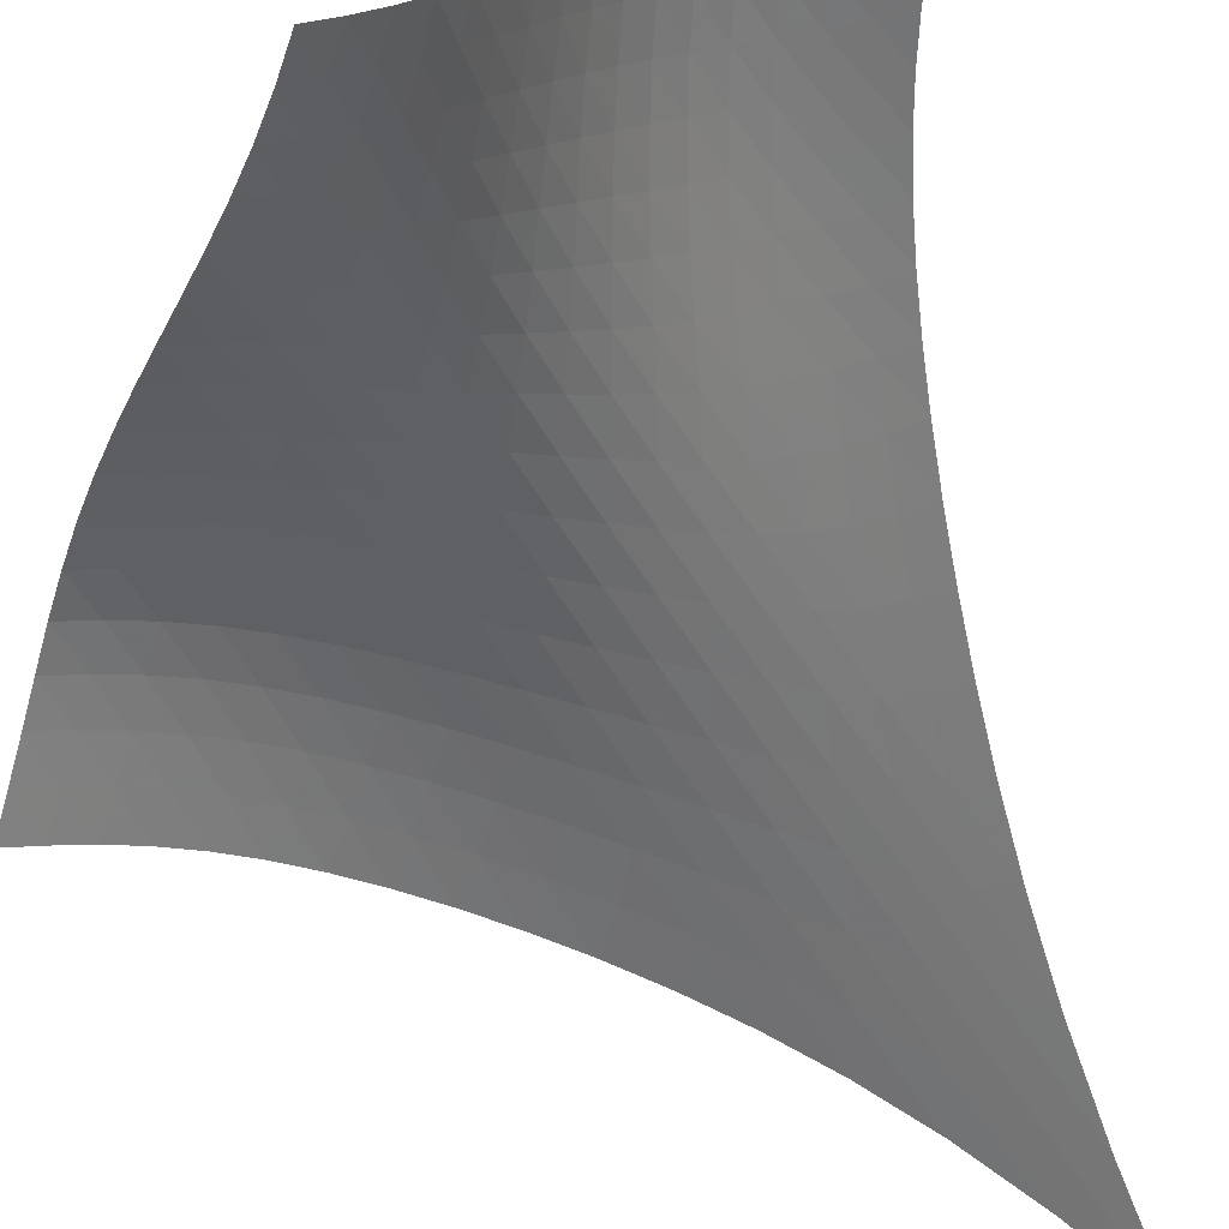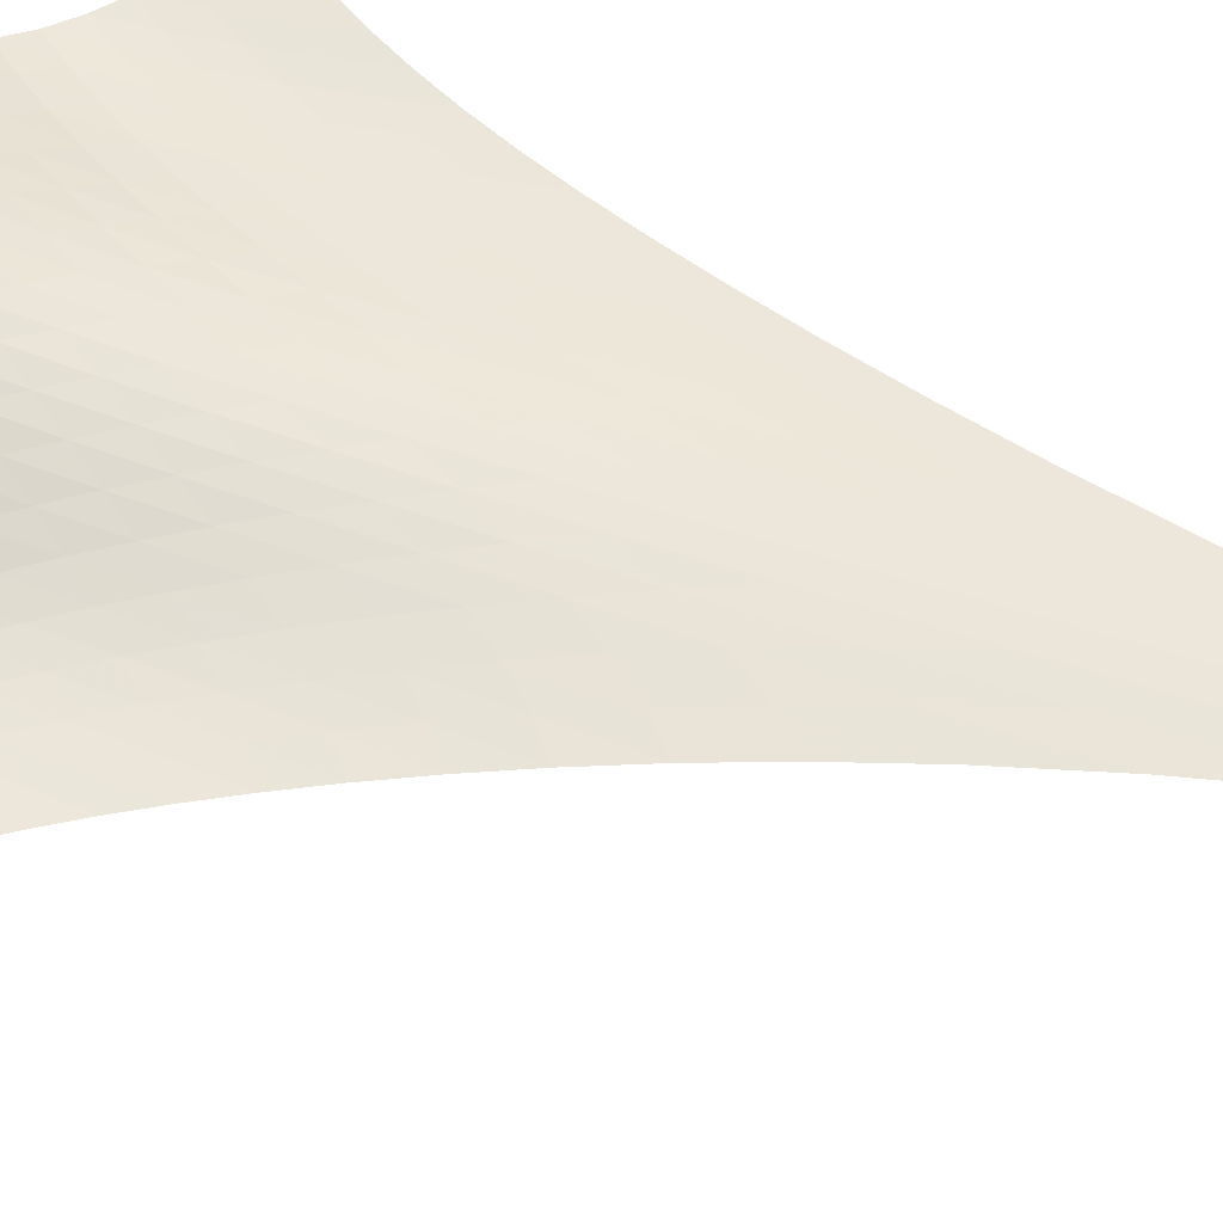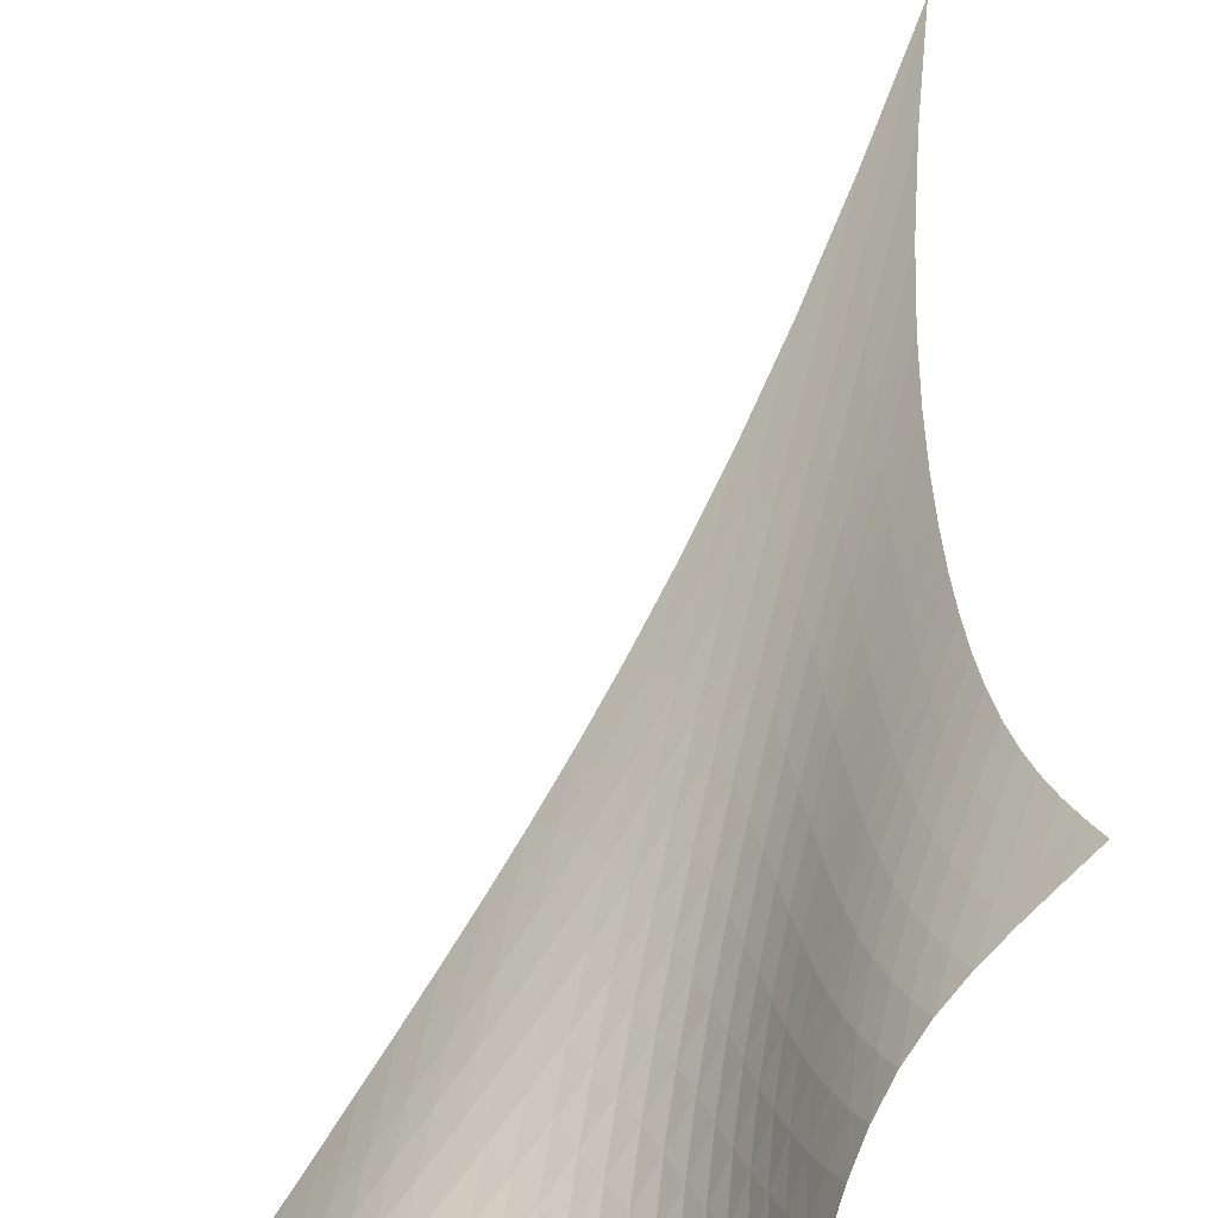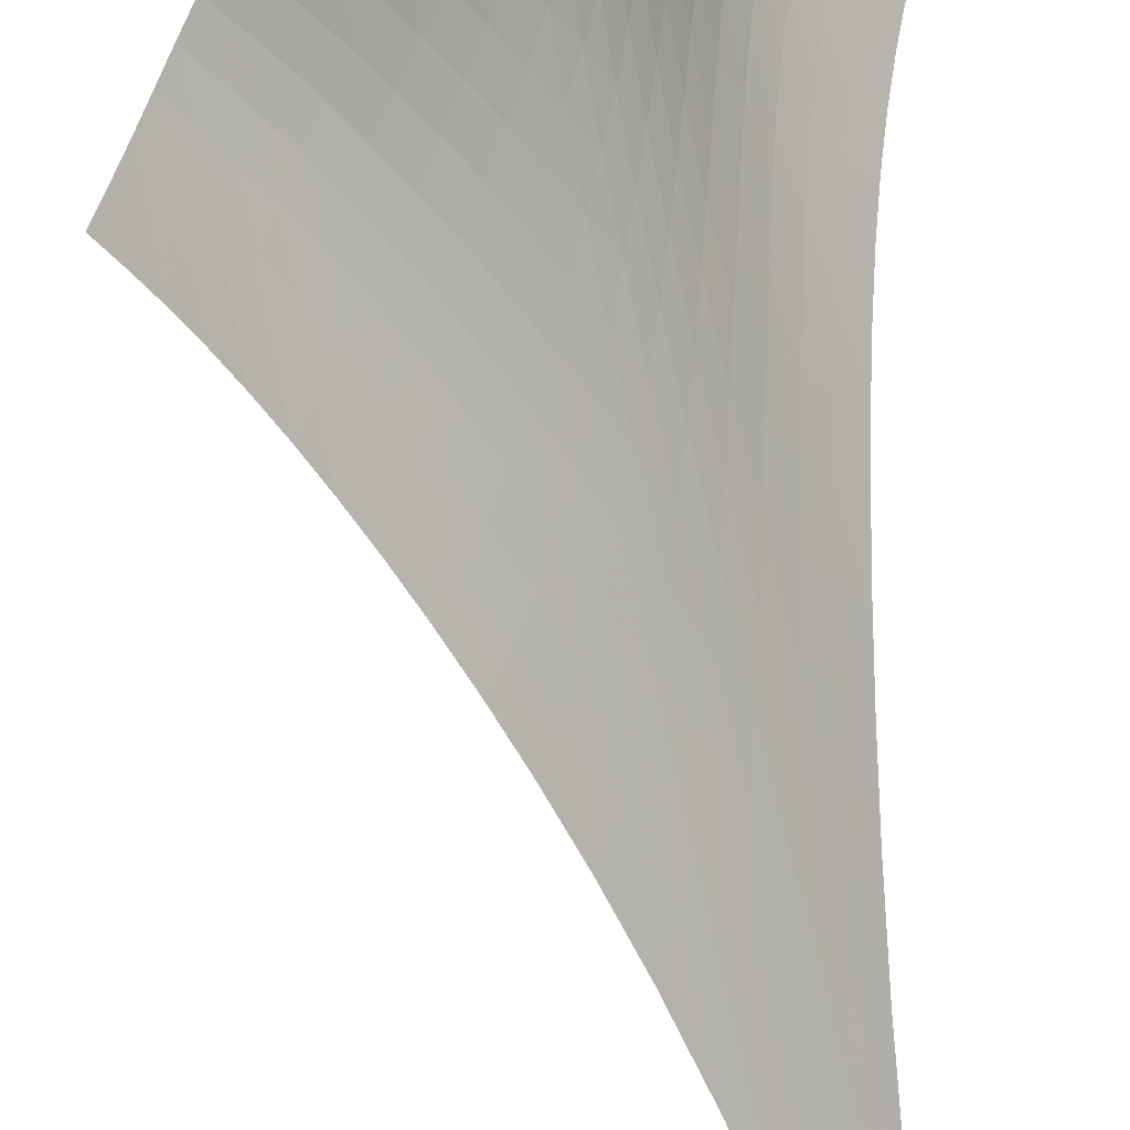
<metadata>
{"format":"obj","ext":"obj","renderer":"f3d","projection":"perspective","resolution":1024,"background":"white","views":[{"elev":-22.9,"azim":12.2,"up":"+Z"},{"elev":-75.7,"azim":65.4,"up":"+Z"},{"elev":52.0,"azim":-0.6,"up":"+Z"},{"elev":-62.9,"azim":2.5,"up":"+Z"}]}
</metadata>
<code>
v -6.518 -0.08787 6.518
v -6.045 -26.53 18.41
v -18.41 -26.53 6.045
v -12.05 -35.86 12.05
v -17.94 -25.87 6.281
v -17.46 -25.18 6.509
v -16.96 -24.44 6.717
v -16.45 -23.64 6.899
v -15.91 -22.76 7.051
v -15.34 -21.81 7.176
v -14.74 -20.76 7.275
v -14.1 -19.6 7.352
v -13.43 -18.31 7.409
v -12.7 -16.85 7.446
v -11.93 -15.19 7.46
v -11.08 -13.26 7.442
v -10.15 -10.94 7.373
v -9.099 -8.102 7.224
v -7.893 -4.517 6.948
v -6.948 -4.517 7.893
v -7.224 -8.102 9.099
v -7.373 -10.94 10.15
v -7.442 -13.26 11.08
v -7.46 -15.19 11.93
v -7.446 -16.85 12.7
v -7.409 -18.31 13.43
v -7.352 -19.6 14.1
v -7.275 -20.76 14.74
v -7.176 -21.81 15.34
v -7.051 -22.76 15.91
v -6.899 -23.64 16.45
v -6.717 -24.44 16.96
v -6.509 -25.18 17.46
v -6.281 -25.87 17.94
v -6.641 -26.97 18.1
v -7.224 -27.42 17.8
v -7.777 -27.88 17.5
v -8.283 -28.37 17.2
v -8.726 -28.91 16.86
v -9.098 -29.5 16.5
v -9.404 -30.11 16.1
v -9.659 -30.76 15.67
v -9.886 -31.41 15.22
v -10.1 -32.08 14.75
v -10.33 -32.74 14.27
v -10.59 -33.4 13.78
v -10.88 -34.04 13.31
v -11.22 -34.67 12.85
v -11.62 -35.27 12.43
v -12.43 -35.27 11.62
v -12.85 -34.67 11.22
v -13.31 -34.04 10.88
v -13.78 -33.4 10.59
v -14.27 -32.74 10.33
v -14.75 -32.08 10.1
v -15.22 -31.41 9.886
v -15.67 -30.76 9.659
v -16.1 -30.11 9.404
v -16.5 -29.5 9.098
v -16.86 -28.91 8.726
v -17.2 -28.37 8.283
v -17.5 -27.88 7.777
v -17.8 -27.42 7.224
v -18.1 -26.97 6.641
v -7.934 -7.073 7.934
v -8.937 -9.733 8.018
v -9.871 -12.07 8.062
v -10.73 -14.1 8.07
v -11.54 -15.86 8.053
v -12.3 -17.42 8.019
v -13.01 -18.82 7.973
v -13.69 -20.07 7.913
v -14.33 -21.21 7.839
v -14.95 -22.24 7.745
v -15.53 -23.19 7.628
v -16.09 -24.07 7.483
v -16.62 -24.88 7.308
v -17.13 -25.62 7.104
v -17.62 -26.31 6.878
v -8.018 -9.733 8.937
v -8.852 -11.61 8.852
v -9.67 -13.45 8.786
v -10.46 -15.15 8.721
v -11.21 -16.71 8.656
v -11.93 -18.14 8.592
v -12.63 -19.44 8.528
v -13.3 -20.63 8.46
v -13.94 -21.73 8.384
v -14.56 -22.74 8.294
v -15.16 -23.67 8.183
v -15.73 -24.53 8.047
v -16.28 -25.33 7.88
v -16.81 -26.07 7.683
v -17.31 -26.76 7.46
v -8.062 -12.07 9.871
v -8.786 -13.45 9.67
v -9.511 -14.9 9.511
v -10.23 -16.33 9.377
v -10.92 -17.69 9.26
v -11.61 -18.97 9.158
v -12.28 -20.17 9.067
v -12.93 -21.29 8.983
v -13.57 -22.33 8.899
v -14.19 -23.3 8.808
v -14.79 -24.21 8.702
v -15.38 -25.05 8.574
v -15.94 -25.83 8.417
v -16.48 -26.56 8.229
v -17 -27.24 8.012
v -8.07 -14.1 10.73
v -8.721 -15.15 10.46
v -9.377 -16.33 10.23
v -10.03 -17.54 10.03
v -10.68 -18.73 9.86
v -11.32 -19.88 9.714
v -11.95 -20.98 9.589
v -12.58 -22.02 9.48
v -13.21 -23.01 9.38
v -13.82 -23.93 9.281
v -14.43 -24.8 9.174
v -15.01 -25.62 9.05
v -15.59 -26.38 8.901
v -16.14 -27.09 8.723
v -16.68 -27.75 8.514
v -8.053 -15.86 11.54
v -8.656 -16.71 11.21
v -9.26 -17.69 10.92
v -9.86 -18.73 10.68
v -10.46 -19.78 10.46
v -11.05 -20.82 10.27
v -11.65 -21.83 10.1
v -12.25 -22.81 9.958
v -12.86 -23.74 9.832
v -13.46 -24.62 9.715
v -14.05 -25.45 9.597
v -14.64 -26.23 9.47
v -15.21 -26.97 9.324
v -15.78 -27.66 9.152
v -16.33 -28.3 8.951
v -8.019 -17.42 12.3
v -8.592 -18.14 11.93
v -9.158 -18.97 11.61
v -9.714 -19.88 11.32
v -10.27 -20.82 11.05
v -10.82 -21.77 10.82
v -11.38 -22.71 10.61
v -11.94 -23.62 10.43
v -12.52 -24.49 10.27
v -13.09 -25.33 10.12
v -13.67 -26.13 9.98
v -14.25 -26.89 9.839
v -14.82 -27.61 9.687
v -15.39 -28.28 9.514
v -15.95 -28.9 9.317
v -7.973 -18.82 13.01
v -8.528 -19.44 12.63
v -9.067 -20.17 12.28
v -9.589 -20.98 11.95
v -10.1 -21.83 11.65
v -10.61 -22.71 11.38
v -11.12 -23.58 11.12
v -11.65 -24.44 10.9
v -12.19 -25.27 10.69
v -12.74 -26.07 10.51
v -13.29 -26.84 10.34
v -13.85 -27.57 10.17
v -14.42 -28.27 10
v -14.98 -28.92 9.82
v -15.54 -29.53 9.62
v -7.913 -20.07 13.69
v -8.46 -20.63 13.3
v -8.983 -21.29 12.93
v -9.48 -22.02 12.58
v -9.958 -22.81 12.25
v -10.43 -23.62 11.94
v -10.9 -24.44 11.65
v -11.38 -25.25 11.38
v -11.88 -26.04 11.13
v -12.39 -26.81 10.9
v -12.92 -27.55 10.69
v -13.45 -28.26 10.49
v -14 -28.94 10.29
v -14.55 -29.58 10.09
v -15.11 -30.19 9.879
v -7.839 -21.21 14.33
v -8.384 -21.73 13.94
v -8.899 -22.33 13.57
v -9.38 -23.01 13.21
v -9.832 -23.74 12.86
v -10.27 -24.49 12.52
v -10.69 -25.27 12.19
v -11.13 -26.04 11.88
v -11.58 -26.8 11.58
v -12.06 -27.55 11.31
v -12.55 -28.27 11.05
v -13.05 -28.96 10.81
v -13.58 -29.62 10.58
v -14.11 -30.25 10.35
v -14.66 -30.85 10.12
v -7.745 -22.24 14.95
v -8.294 -22.74 14.56
v -8.808 -23.3 14.19
v -9.281 -23.93 13.82
v -9.715 -24.62 13.46
v -10.12 -25.33 13.09
v -10.51 -26.07 12.74
v -10.9 -26.81 12.39
v -11.31 -27.55 12.06
v -11.74 -28.27 11.74
v -12.19 -28.97 11.43
v -12.66 -29.65 11.15
v -13.15 -30.3 10.87
v -13.67 -30.92 10.61
v -14.2 -31.51 10.35
v -7.628 -23.19 15.53
v -8.183 -23.67 15.16
v -8.702 -24.21 14.79
v -9.174 -24.8 14.43
v -9.597 -25.45 14.05
v -9.98 -26.13 13.67
v -10.34 -26.84 13.29
v -10.69 -27.55 12.92
v -11.05 -28.27 12.55
v -11.43 -28.97 12.19
v -11.84 -29.66 11.84
v -12.27 -30.32 11.51
v -12.73 -30.97 11.19
v -13.22 -31.59 10.89
v -13.73 -32.18 10.6
v -7.483 -24.07 16.09
v -8.047 -24.53 15.73
v -8.574 -25.05 15.38
v -9.05 -25.62 15.01
v -9.47 -26.23 14.64
v -9.839 -26.89 14.25
v -10.17 -27.57 13.85
v -10.49 -28.26 13.45
v -10.81 -28.96 13.05
v -11.15 -29.65 12.66
v -11.51 -30.32 12.27
v -11.9 -30.98 11.9
v -12.32 -31.62 11.54
v -12.78 -32.24 11.2
v -13.27 -32.83 10.88
v -7.308 -24.88 16.62
v -7.88 -25.33 16.28
v -8.417 -25.83 15.94
v -8.901 -26.38 15.59
v -9.324 -26.97 15.21
v -9.687 -27.61 14.82
v -10 -28.27 14.42
v -10.29 -28.94 14
v -10.58 -29.62 13.58
v -10.87 -30.3 13.15
v -11.19 -30.97 12.73
v -11.54 -31.62 12.32
v -11.92 -32.26 11.92
v -12.35 -32.88 11.55
v -12.81 -33.47 11.2
v -7.104 -25.62 17.13
v -7.683 -26.07 16.81
v -8.229 -26.56 16.48
v -8.723 -27.09 16.14
v -9.152 -27.66 15.78
v -9.514 -28.28 15.39
v -9.82 -28.92 14.98
v -10.09 -29.58 14.55
v -10.35 -30.25 14.11
v -10.61 -30.92 13.67
v -10.89 -31.59 13.22
v -11.2 -32.24 12.78
v -11.55 -32.88 12.35
v -11.94 -33.49 11.94
v -12.38 -34.09 11.57
v -6.878 -26.31 17.62
v -7.46 -26.76 17.31
v -8.012 -27.24 17
v -8.514 -27.75 16.68
v -8.951 -28.3 16.33
v -9.317 -28.9 15.95
v -9.62 -29.53 15.54
v -9.879 -30.19 15.11
v -10.12 -30.85 14.66
v -10.35 -31.51 14.2
v -10.6 -32.18 13.73
v -10.88 -32.83 13.27
v -11.2 -33.47 12.81
v -11.57 -34.09 12.38
v -11.98 -34.69 11.98
f 289 49 4
f 289 4 50
f 5 79 64
f 5 64 3
f 79 94 63
f 79 63 64
f 94 109 62
f 94 62 63
f 109 124 61
f 109 61 62
f 124 139 60
f 124 60 61
f 139 154 59
f 139 59 60
f 154 169 58
f 154 58 59
f 169 184 57
f 169 57 58
f 184 199 56
f 184 56 57
f 199 214 55
f 199 55 56
f 214 229 54
f 214 54 55
f 229 244 53
f 229 53 54
f 244 259 52
f 244 52 53
f 259 274 51
f 259 51 52
f 274 289 50
f 274 50 51
f 1 20 65
f 1 65 19
f 19 65 66
f 19 66 18
f 18 66 67
f 18 67 17
f 17 67 68
f 17 68 16
f 16 68 69
f 16 69 15
f 15 69 70
f 15 70 14
f 14 70 71
f 14 71 13
f 13 71 72
f 13 72 12
f 12 72 73
f 12 73 11
f 11 73 74
f 11 74 10
f 10 74 75
f 10 75 9
f 9 75 76
f 9 76 8
f 8 76 77
f 8 77 7
f 7 77 78
f 7 78 6
f 6 78 79
f 6 79 5
f 20 21 80
f 20 80 65
f 65 80 81
f 65 81 66
f 66 81 82
f 66 82 67
f 67 82 83
f 67 83 68
f 68 83 84
f 68 84 69
f 69 84 85
f 69 85 70
f 70 85 86
f 70 86 71
f 71 86 87
f 71 87 72
f 72 87 88
f 72 88 73
f 73 88 89
f 73 89 74
f 74 89 90
f 74 90 75
f 75 90 91
f 75 91 76
f 76 91 92
f 76 92 77
f 77 92 93
f 77 93 78
f 78 93 94
f 78 94 79
f 21 22 95
f 21 95 80
f 80 95 96
f 80 96 81
f 81 96 97
f 81 97 82
f 82 97 98
f 82 98 83
f 83 98 99
f 83 99 84
f 84 99 100
f 84 100 85
f 85 100 101
f 85 101 86
f 86 101 102
f 86 102 87
f 87 102 103
f 87 103 88
f 88 103 104
f 88 104 89
f 89 104 105
f 89 105 90
f 90 105 106
f 90 106 91
f 91 106 107
f 91 107 92
f 92 107 108
f 92 108 93
f 93 108 109
f 93 109 94
f 22 23 110
f 22 110 95
f 95 110 111
f 95 111 96
f 96 111 112
f 96 112 97
f 97 112 113
f 97 113 98
f 98 113 114
f 98 114 99
f 99 114 115
f 99 115 100
f 100 115 116
f 100 116 101
f 101 116 117
f 101 117 102
f 102 117 118
f 102 118 103
f 103 118 119
f 103 119 104
f 104 119 120
f 104 120 105
f 105 120 121
f 105 121 106
f 106 121 122
f 106 122 107
f 107 122 123
f 107 123 108
f 108 123 124
f 108 124 109
f 23 24 125
f 23 125 110
f 110 125 126
f 110 126 111
f 111 126 127
f 111 127 112
f 112 127 128
f 112 128 113
f 113 128 129
f 113 129 114
f 114 129 130
f 114 130 115
f 115 130 131
f 115 131 116
f 116 131 132
f 116 132 117
f 117 132 133
f 117 133 118
f 118 133 134
f 118 134 119
f 119 134 135
f 119 135 120
f 120 135 136
f 120 136 121
f 121 136 137
f 121 137 122
f 122 137 138
f 122 138 123
f 123 138 139
f 123 139 124
f 24 25 140
f 24 140 125
f 125 140 141
f 125 141 126
f 126 141 142
f 126 142 127
f 127 142 143
f 127 143 128
f 128 143 144
f 128 144 129
f 129 144 145
f 129 145 130
f 130 145 146
f 130 146 131
f 131 146 147
f 131 147 132
f 132 147 148
f 132 148 133
f 133 148 149
f 133 149 134
f 134 149 150
f 134 150 135
f 135 150 151
f 135 151 136
f 136 151 152
f 136 152 137
f 137 152 153
f 137 153 138
f 138 153 154
f 138 154 139
f 25 26 155
f 25 155 140
f 140 155 156
f 140 156 141
f 141 156 157
f 141 157 142
f 142 157 158
f 142 158 143
f 143 158 159
f 143 159 144
f 144 159 160
f 144 160 145
f 145 160 161
f 145 161 146
f 146 161 162
f 146 162 147
f 147 162 163
f 147 163 148
f 148 163 164
f 148 164 149
f 149 164 165
f 149 165 150
f 150 165 166
f 150 166 151
f 151 166 167
f 151 167 152
f 152 167 168
f 152 168 153
f 153 168 169
f 153 169 154
f 26 27 170
f 26 170 155
f 155 170 171
f 155 171 156
f 156 171 172
f 156 172 157
f 157 172 173
f 157 173 158
f 158 173 174
f 158 174 159
f 159 174 175
f 159 175 160
f 160 175 176
f 160 176 161
f 161 176 177
f 161 177 162
f 162 177 178
f 162 178 163
f 163 178 179
f 163 179 164
f 164 179 180
f 164 180 165
f 165 180 181
f 165 181 166
f 166 181 182
f 166 182 167
f 167 182 183
f 167 183 168
f 168 183 184
f 168 184 169
f 27 28 185
f 27 185 170
f 170 185 186
f 170 186 171
f 171 186 187
f 171 187 172
f 172 187 188
f 172 188 173
f 173 188 189
f 173 189 174
f 174 189 190
f 174 190 175
f 175 190 191
f 175 191 176
f 176 191 192
f 176 192 177
f 177 192 193
f 177 193 178
f 178 193 194
f 178 194 179
f 179 194 195
f 179 195 180
f 180 195 196
f 180 196 181
f 181 196 197
f 181 197 182
f 182 197 198
f 182 198 183
f 183 198 199
f 183 199 184
f 28 29 200
f 28 200 185
f 185 200 201
f 185 201 186
f 186 201 202
f 186 202 187
f 187 202 203
f 187 203 188
f 188 203 204
f 188 204 189
f 189 204 205
f 189 205 190
f 190 205 206
f 190 206 191
f 191 206 207
f 191 207 192
f 192 207 208
f 192 208 193
f 193 208 209
f 193 209 194
f 194 209 210
f 194 210 195
f 195 210 211
f 195 211 196
f 196 211 212
f 196 212 197
f 197 212 213
f 197 213 198
f 198 213 214
f 198 214 199
f 29 30 215
f 29 215 200
f 200 215 216
f 200 216 201
f 201 216 217
f 201 217 202
f 202 217 218
f 202 218 203
f 203 218 219
f 203 219 204
f 204 219 220
f 204 220 205
f 205 220 221
f 205 221 206
f 206 221 222
f 206 222 207
f 207 222 223
f 207 223 208
f 208 223 224
f 208 224 209
f 209 224 225
f 209 225 210
f 210 225 226
f 210 226 211
f 211 226 227
f 211 227 212
f 212 227 228
f 212 228 213
f 213 228 229
f 213 229 214
f 30 31 230
f 30 230 215
f 215 230 231
f 215 231 216
f 216 231 232
f 216 232 217
f 217 232 233
f 217 233 218
f 218 233 234
f 218 234 219
f 219 234 235
f 219 235 220
f 220 235 236
f 220 236 221
f 221 236 237
f 221 237 222
f 222 237 238
f 222 238 223
f 223 238 239
f 223 239 224
f 224 239 240
f 224 240 225
f 225 240 241
f 225 241 226
f 226 241 242
f 226 242 227
f 227 242 243
f 227 243 228
f 228 243 244
f 228 244 229
f 31 32 245
f 31 245 230
f 230 245 246
f 230 246 231
f 231 246 247
f 231 247 232
f 232 247 248
f 232 248 233
f 233 248 249
f 233 249 234
f 234 249 250
f 234 250 235
f 235 250 251
f 235 251 236
f 236 251 252
f 236 252 237
f 237 252 253
f 237 253 238
f 238 253 254
f 238 254 239
f 239 254 255
f 239 255 240
f 240 255 256
f 240 256 241
f 241 256 257
f 241 257 242
f 242 257 258
f 242 258 243
f 243 258 259
f 243 259 244
f 32 33 260
f 32 260 245
f 245 260 261
f 245 261 246
f 246 261 262
f 246 262 247
f 247 262 263
f 247 263 248
f 248 263 264
f 248 264 249
f 249 264 265
f 249 265 250
f 250 265 266
f 250 266 251
f 251 266 267
f 251 267 252
f 252 267 268
f 252 268 253
f 253 268 269
f 253 269 254
f 254 269 270
f 254 270 255
f 255 270 271
f 255 271 256
f 256 271 272
f 256 272 257
f 257 272 273
f 257 273 258
f 258 273 274
f 258 274 259
f 33 34 275
f 33 275 260
f 260 275 276
f 260 276 261
f 261 276 277
f 261 277 262
f 262 277 278
f 262 278 263
f 263 278 279
f 263 279 264
f 264 279 280
f 264 280 265
f 265 280 281
f 265 281 266
f 266 281 282
f 266 282 267
f 267 282 283
f 267 283 268
f 268 283 284
f 268 284 269
f 269 284 285
f 269 285 270
f 270 285 286
f 270 286 271
f 271 286 287
f 271 287 272
f 272 287 288
f 272 288 273
f 273 288 289
f 273 289 274
f 34 2 35
f 34 35 275
f 275 35 36
f 275 36 276
f 276 36 37
f 276 37 277
f 277 37 38
f 277 38 278
f 278 38 39
f 278 39 279
f 279 39 40
f 279 40 280
f 280 40 41
f 280 41 281
f 281 41 42
f 281 42 282
f 282 42 43
f 282 43 283
f 283 43 44
f 283 44 284
f 284 44 45
f 284 45 285
f 285 45 46
f 285 46 286
f 286 46 47
f 286 47 287
f 287 47 48
f 287 48 288
f 288 48 49
f 288 49 289

</code>
